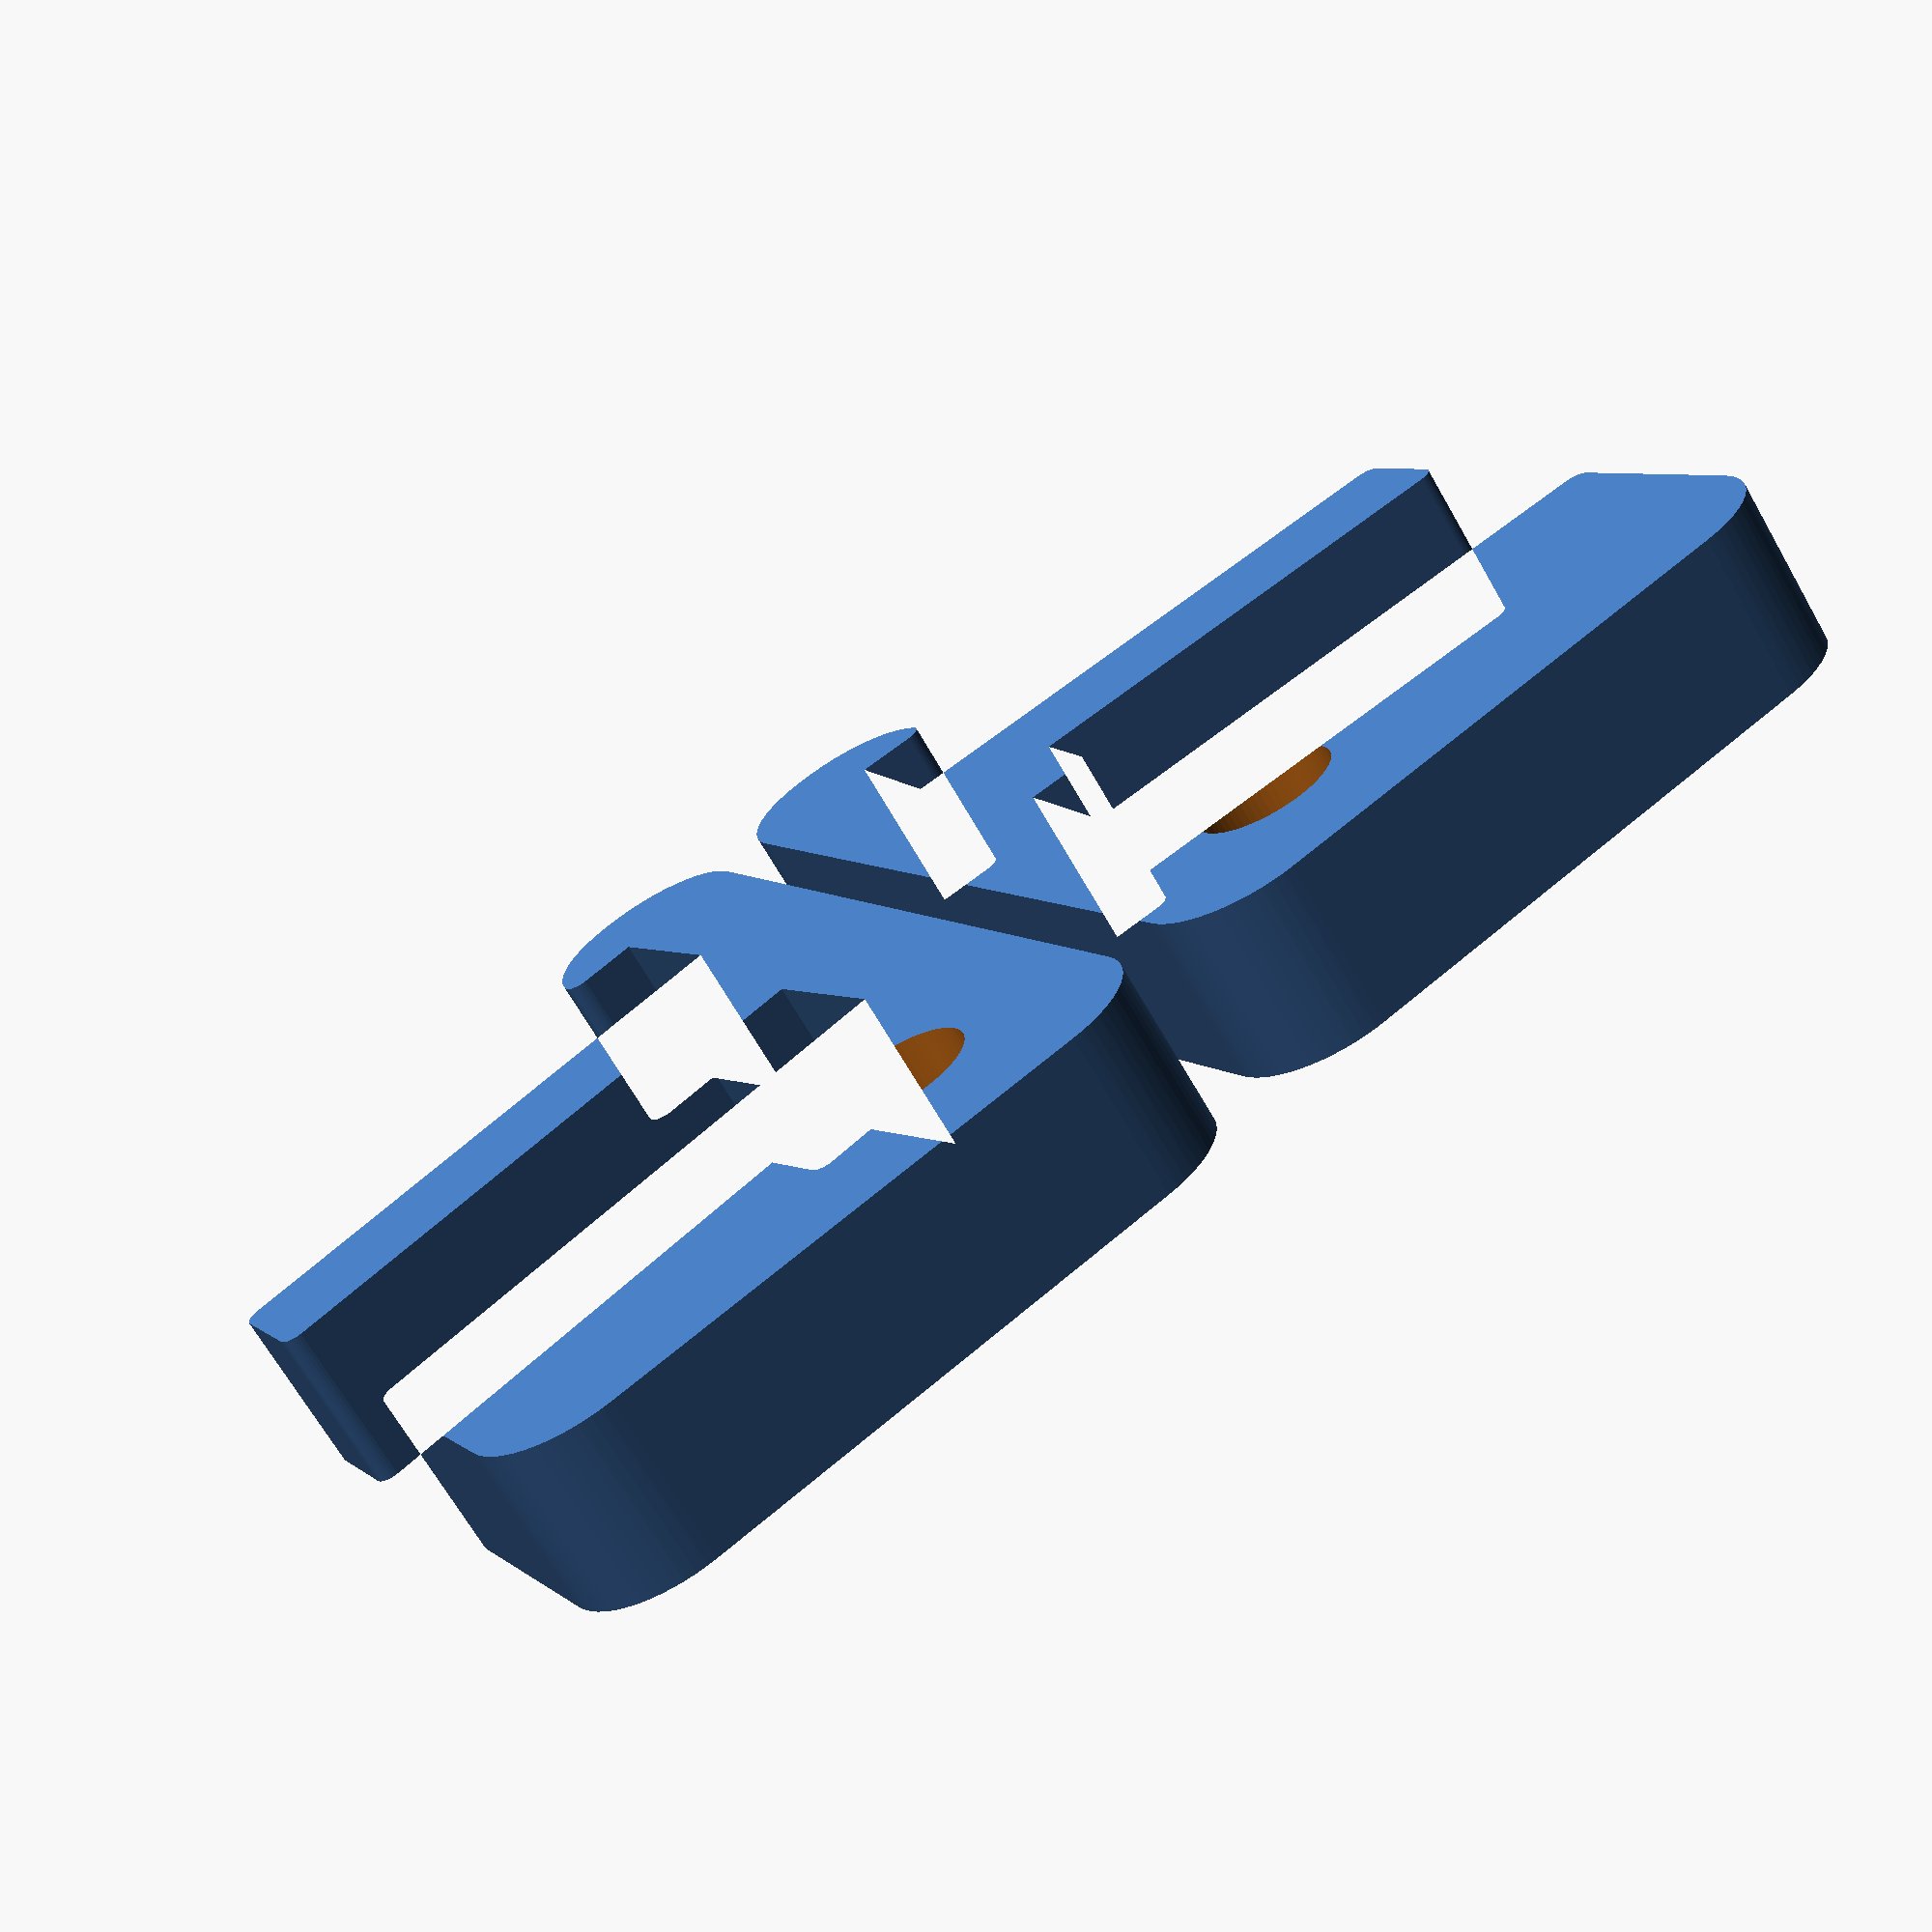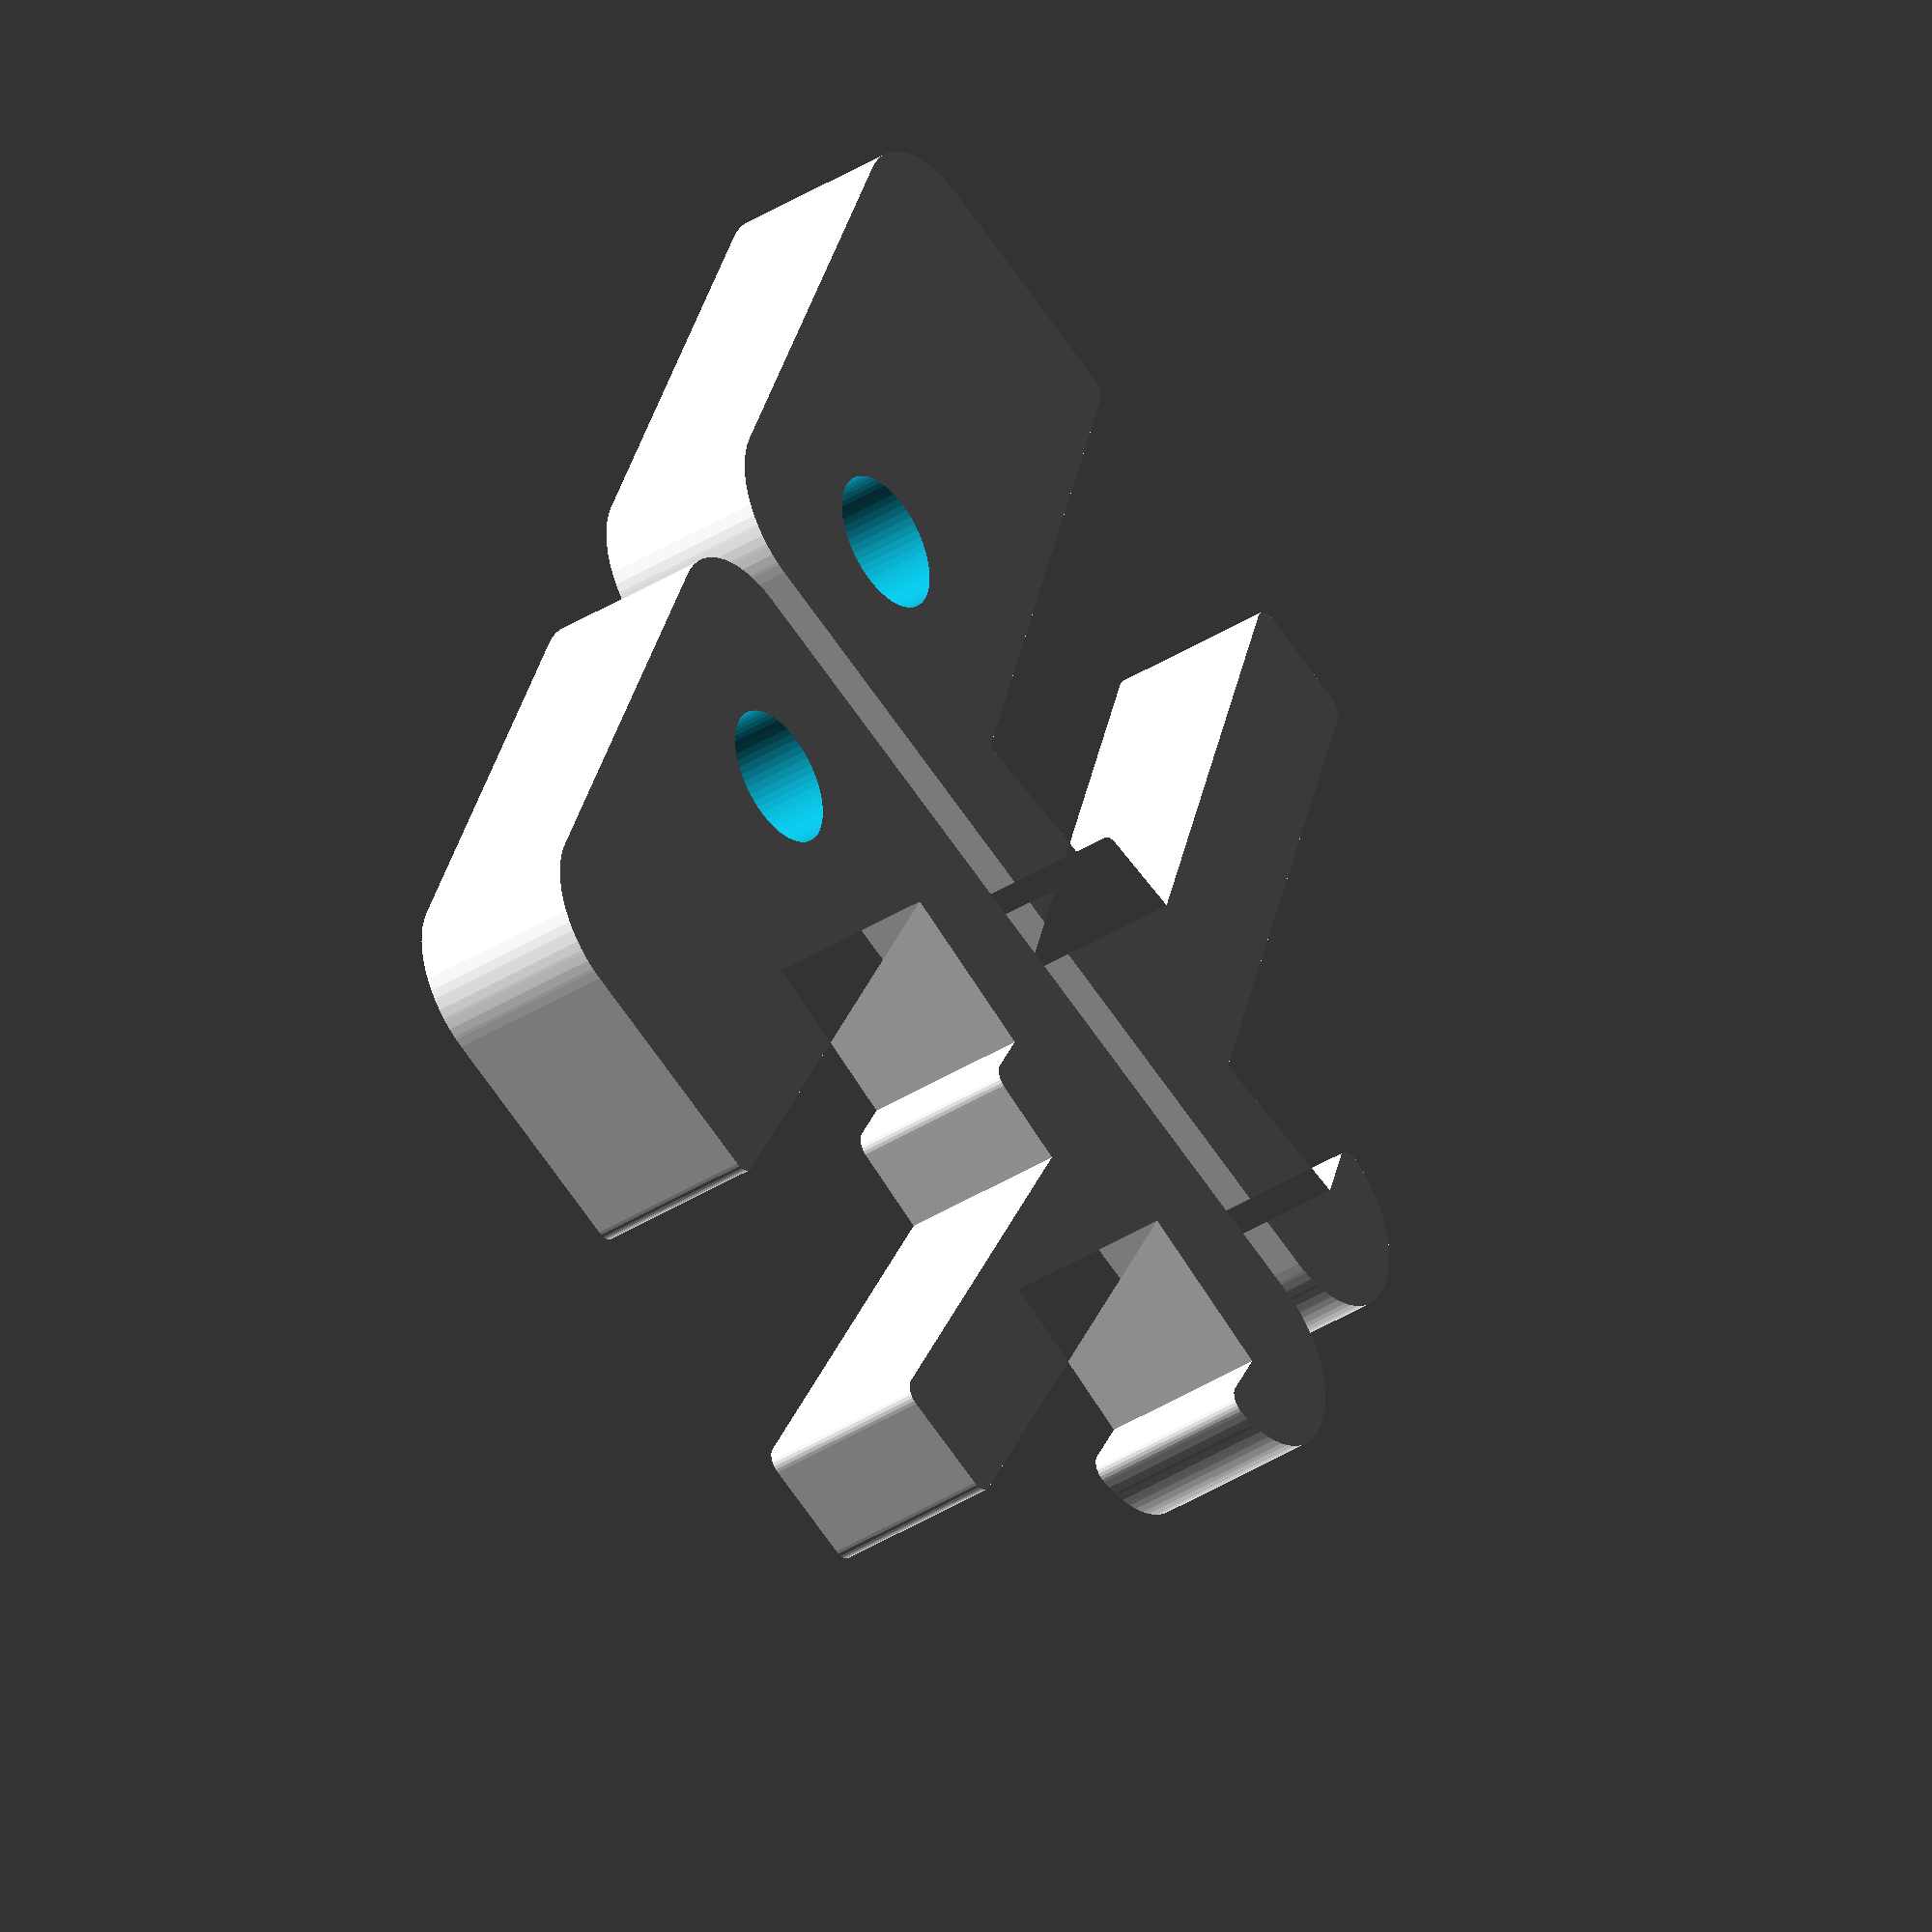
<openscad>
num_keyboards = 2;		// [1:1:20]
keyboard_to_keyboard = 24;	// [8:100]
keyboard_thickness = 12;	// [5:100]
flange = 4;			// [1:50]
thickness = 10;			// [3:50]

/* [Hidden] */
$fa = 6;
$fs = 0.2;
e = 0.01;

for (side=[0,1]) translate([side * 15, 0, side*thickness]) rotate([0, -90+side*180, 0])
difference()
{
	minkowski()
	{	
		difference()
		{
			minkowski()
			{	
				difference()
				{
					ySz = (num_keyboards - 1) * keyboard_to_keyboard + keyboard_thickness + 16;
					cube([thickness, ySz, 30]);
					translate([-e, ySz-keyboard_thickness-2, max(e, flange - 3.5)])cube([thickness+2*e, ySz, 30]);
				}
				rotate([0, 90, 0]) cylinder(e, r=5);
			}
			
			for (keyb = [0:num_keyboards-1])
			translate([-10, 17 + keyb * keyboard_to_keyboard, 0]) rotate([5, 0, 0]) union()
			{
				cube([200, keyboard_thickness, 100]);
				if (keyb < num_keyboards-1)
					translate([0, keyboard_thickness-e, flange]) cube([200, keyboard_thickness/2, 100]);
			}
			
		}

		rotate([0, 90, 0]) cylinder(e, r=1);
	}

	translate([-10, 5.5, 5.5]) rotate([0, 90, 0]) cylinder(200, d=8.2);
}


</openscad>
<views>
elev=67.9 azim=330.7 roll=29.8 proj=p view=wireframe
elev=39.8 azim=247.5 roll=127.8 proj=o view=solid
</views>
